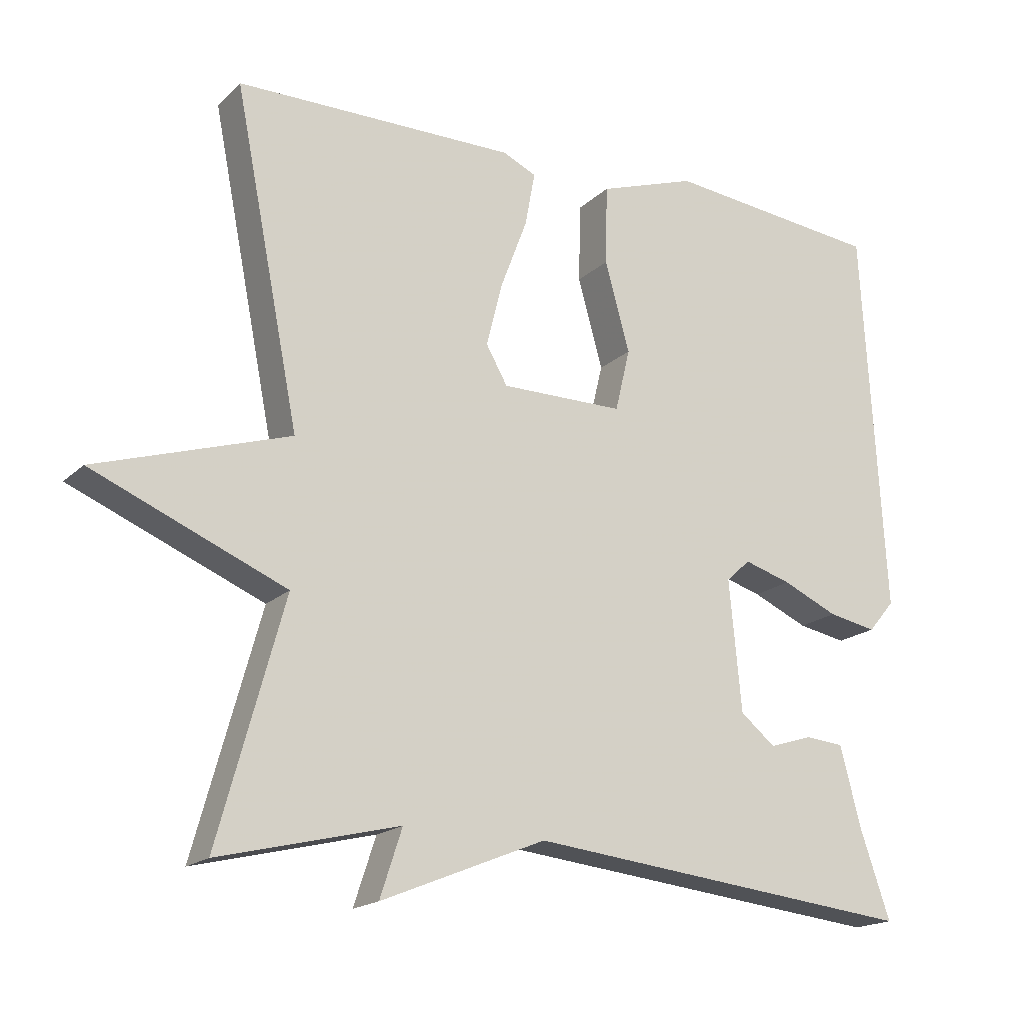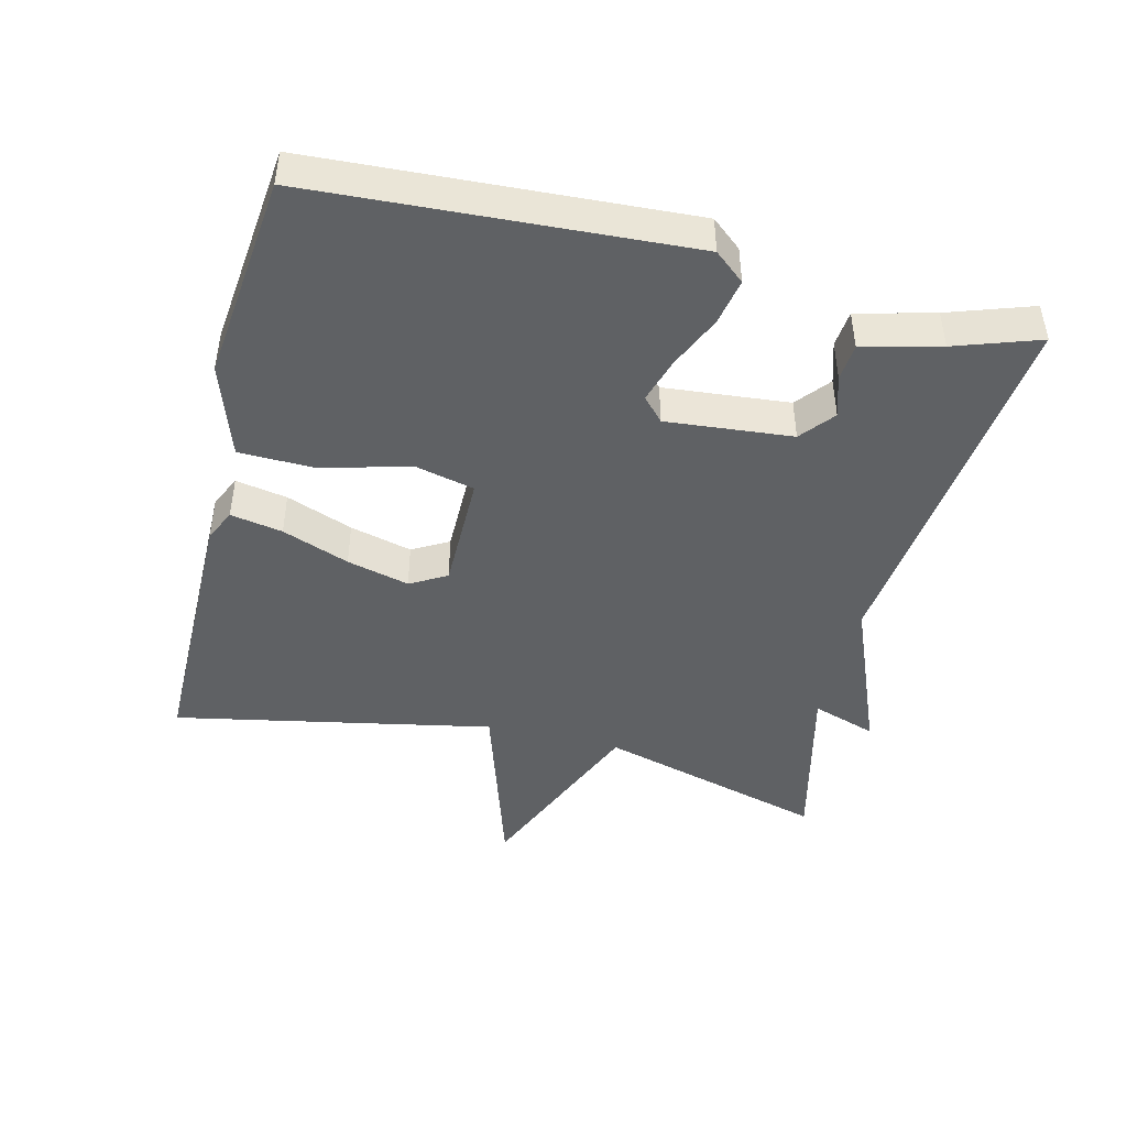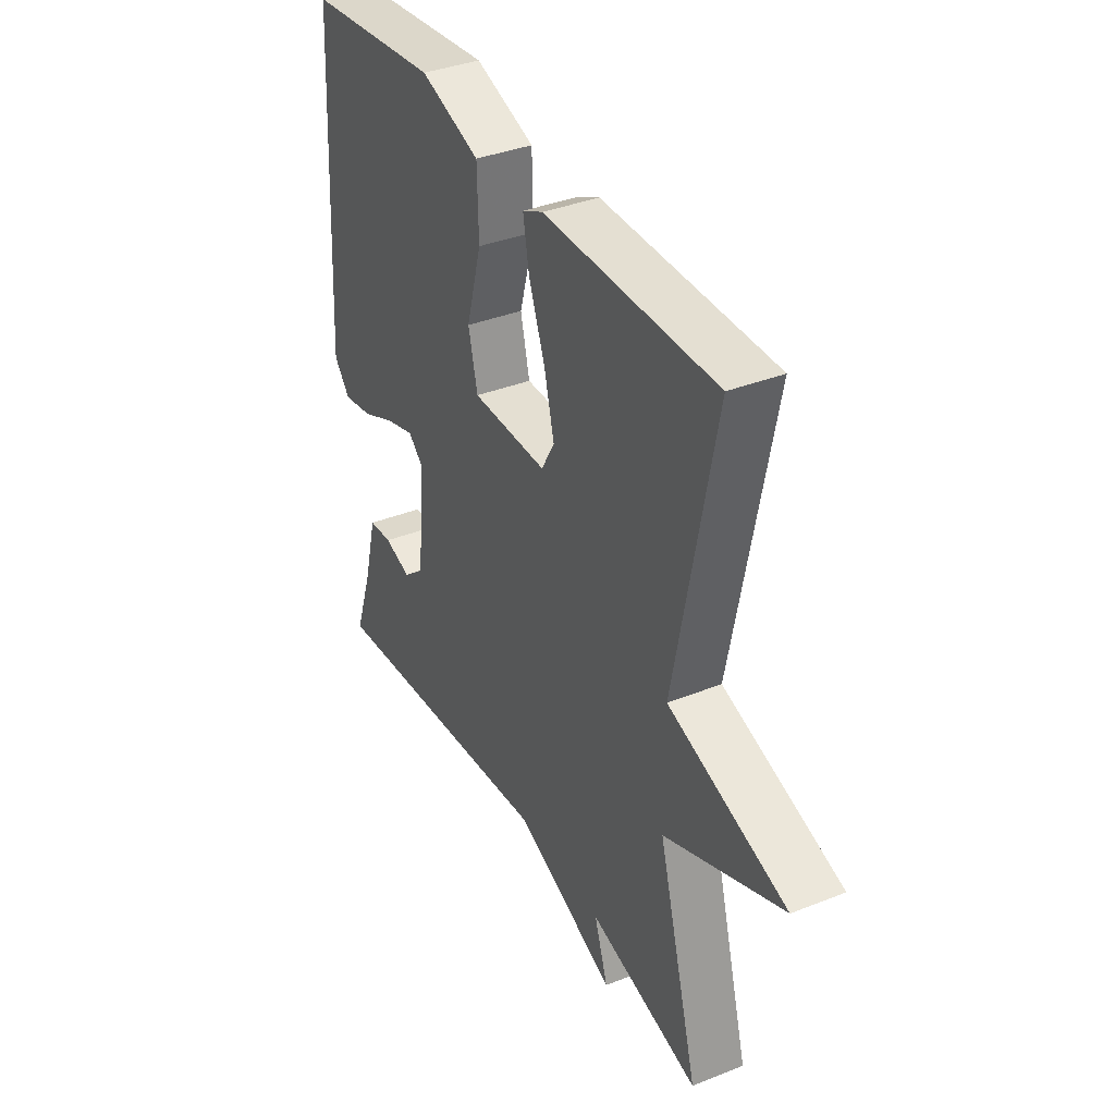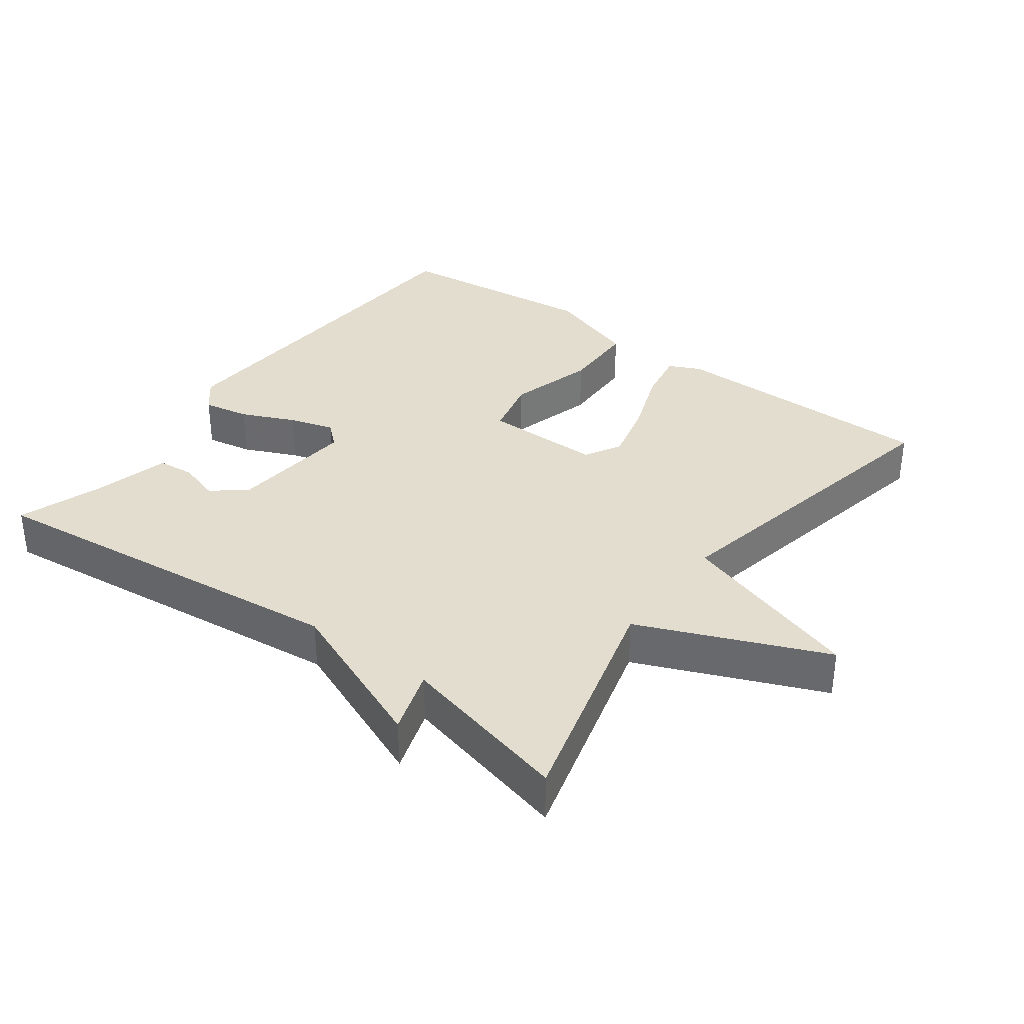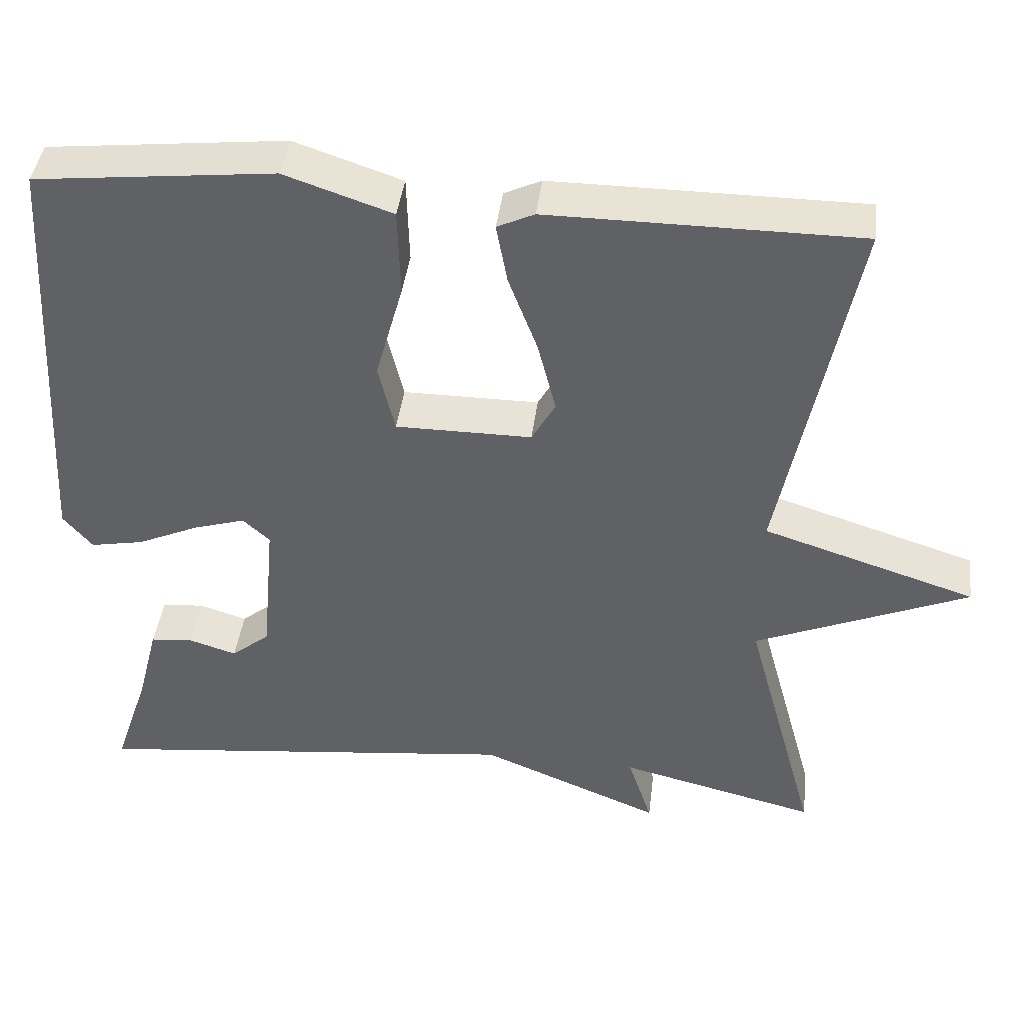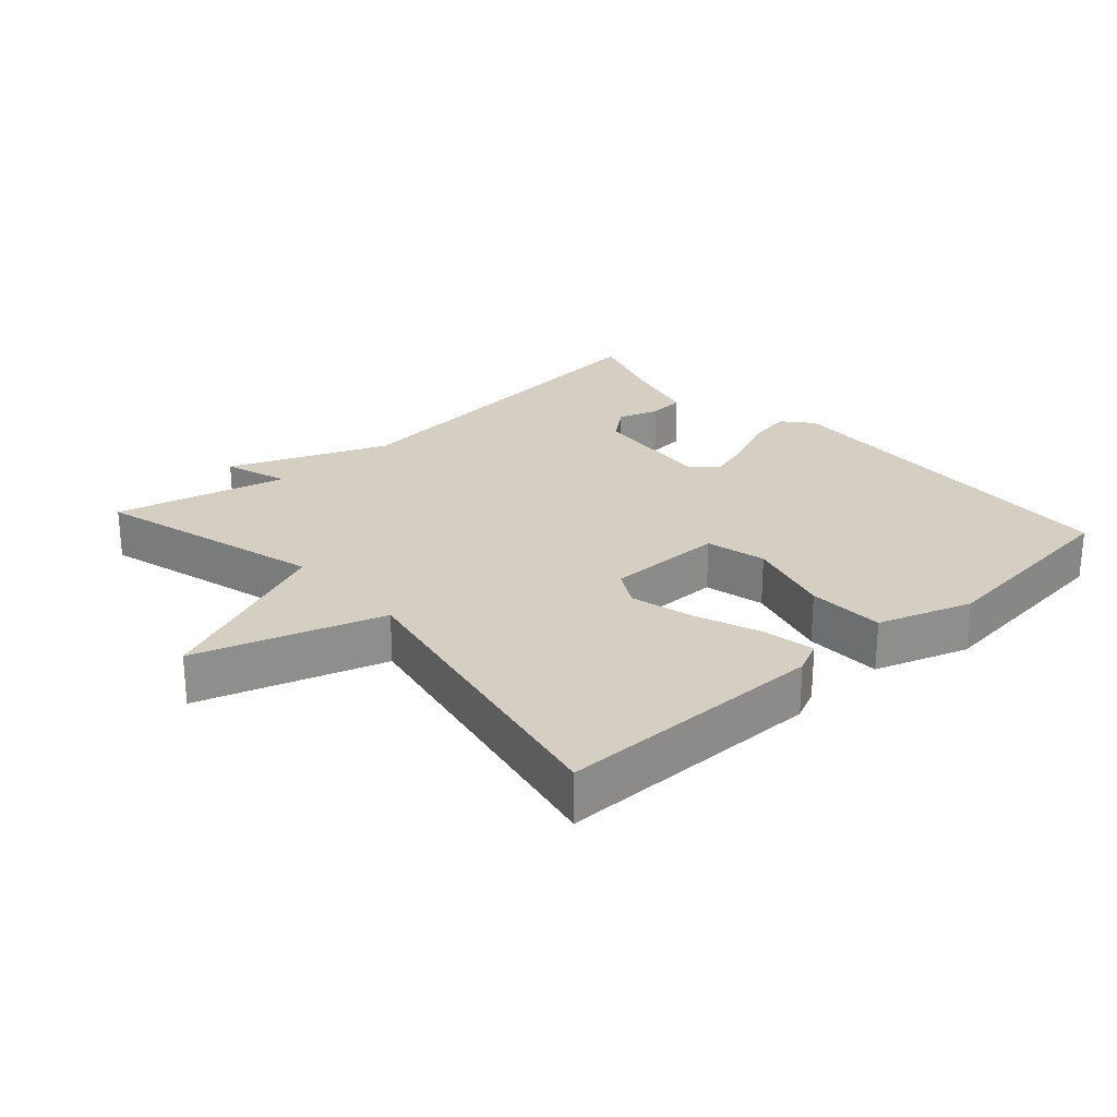
<metadata>
{"format":"obj","ext":"obj","renderer":"f3d","projection":"perspective","resolution":1024,"background":"white","views":[{"elev":-18.0,"azim":-30.4,"up":"+Z"},{"elev":-45.4,"azim":76.2,"up":"+Y"},{"elev":37.0,"azim":-117.1,"up":"+Z"},{"elev":34.8,"azim":-143.4,"up":"+Y"},{"elev":41.9,"azim":-173.0,"up":"+Z"},{"elev":25.4,"azim":-42.0,"up":"+Y"}]}
</metadata>
<code>
v -0.5 0.07 0.5
v -0.106 0.07 0.501
v -0.059 0.07 0.479
v -0.073 0.07 0.403
v -0.11 0.07 0.305
v -0.133 0.07 0.214
v -0.103 0.07 0.161
v 0.07 0.07 0.161
v 0.091 0.07 0.249
v 0.056 0.07 0.375
v 0.059 0.07 0.487
v 0.196 0.07 0.533
v 0.5 0.07 0.5
v 0.531 0.07 -0.047
v 0.494 0.07 -0.091
v 0.426 0.07 -0.078
v 0.348 0.07 -0.043
v 0.282 0.07 -0.023
v 0.248 0.07 -0.054
v 0.265 0.07 -0.238
v 0.314 0.07 -0.278
v 0.375 0.07 -0.259
v 0.429 0.07 -0.264
v 0.458 0.07 -0.377
v 0.5 0.07 -0.5
v -0.048 0.07 -0.439
v -0.279 0.07 -0.533
v -0.248 0.07 -0.439
v -0.5 0.07 -0.5
v -0.408 0.07 -0.165
v -0.679 0.07 -0.051
v -0.408 0.07 0.035
v -0.5 0 0.5
v -0.106 0 0.501
v -0.059 0 0.479
v -0.073 0 0.403
v -0.11 0 0.305
v -0.133 0 0.214
v -0.103 0 0.161
v 0.07 0 0.161
v 0.091 0 0.249
v 0.056 0 0.375
v 0.059 0 0.487
v 0.196 0 0.533
v 0.5 0 0.5
v 0.531 0 -0.047
v 0.494 0 -0.091
v 0.426 0 -0.078
v 0.348 0 -0.043
v 0.282 0 -0.023
v 0.248 0 -0.054
v 0.265 0 -0.238
v 0.314 0 -0.278
v 0.375 0 -0.259
v 0.429 0 -0.264
v 0.458 0 -0.377
v 0.5 0 -0.5
v -0.048 0 -0.439
v -0.279 0 -0.533
v -0.248 0 -0.439
v -0.5 0 -0.5
v -0.408 0 -0.165
v -0.679 0 -0.051
v -0.408 0 0.035
f 30 31 32
f 28 29 30
f 28 30 32
f 26 27 28
f 26 28 32 1
f 24 25 26
f 23 24 26
f 22 23 26
f 21 22 26
f 20 21 26
f 19 20 26
f 15 16 17
f 14 15 17
f 13 14 17
f 12 13 17
f 11 12 17
f 10 11 17
f 9 10 17
f 8 9 17 18
f 7 8 18 19
f 3 4 5
f 2 3 5
f 1 2 5
f 1 5 6
f 26 1 6 7
f 7 19 26
f 64 63 62
f 62 61 60
f 64 62 60
f 60 59 58
f 33 64 60 58
f 58 57 56
f 58 56 55
f 58 55 54
f 58 54 53
f 58 53 52
f 58 52 51
f 49 48 47
f 49 47 46
f 49 46 45
f 49 45 44
f 49 44 43
f 49 43 42
f 49 42 41
f 50 49 41 40
f 51 50 40 39
f 37 36 35
f 37 35 34
f 37 34 33
f 38 37 33
f 39 38 33 58
f 58 51 39
f 1 33 34 2
f 2 34 35 3
f 3 35 36 4
f 4 36 37 5
f 5 37 38 6
f 6 38 39 7
f 7 39 40 8
f 8 40 41 9
f 9 41 42 10
f 10 42 43 11
f 11 43 44 12
f 12 44 45 13
f 13 45 46 14
f 14 46 47 15
f 15 47 48 16
f 16 48 49 17
f 17 49 50 18
f 18 50 51 19
f 19 51 52 20
f 20 52 53 21
f 21 53 54 22
f 22 54 55 23
f 23 55 56 24
f 24 56 57 25
f 25 57 58 26
f 26 58 59 27
f 27 59 60 28
f 28 60 61 29
f 29 61 62 30
f 30 62 63 31
f 31 63 64 32
f 32 64 33 1

</code>
